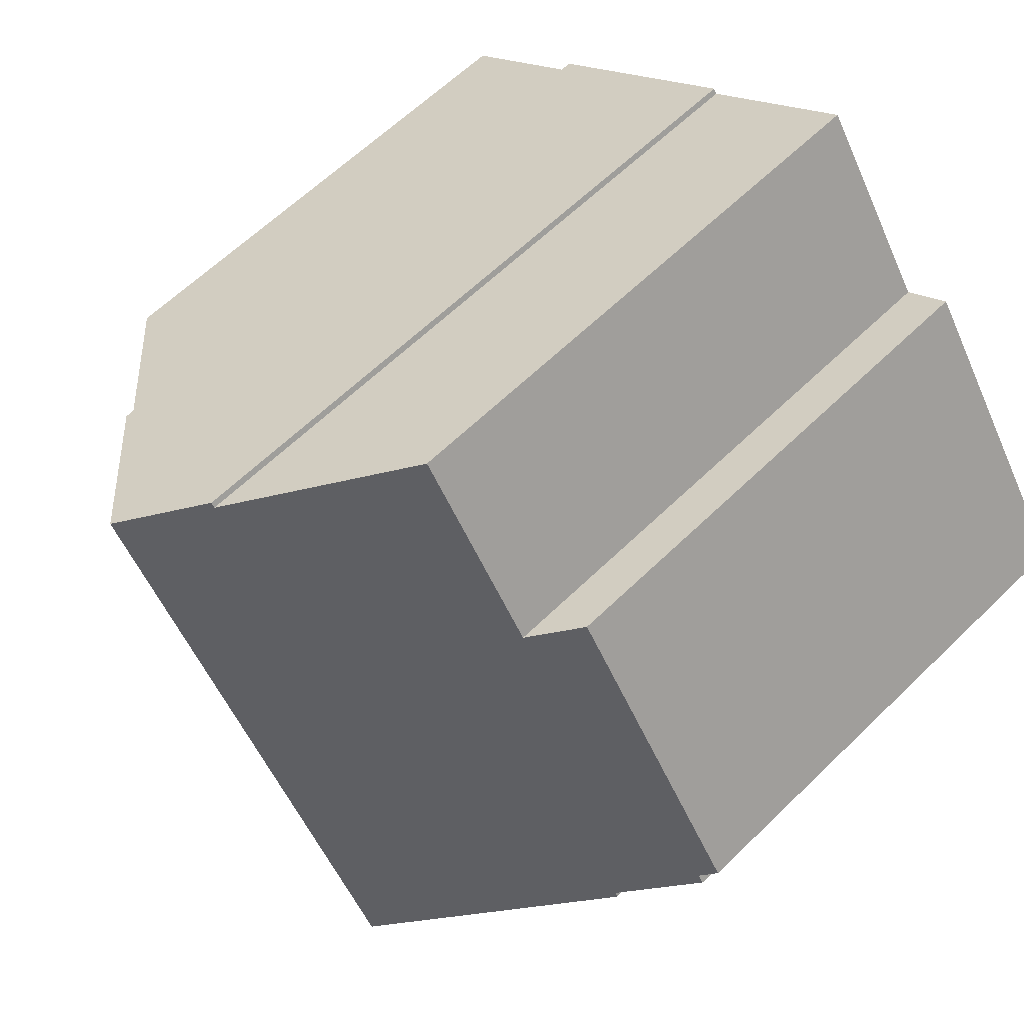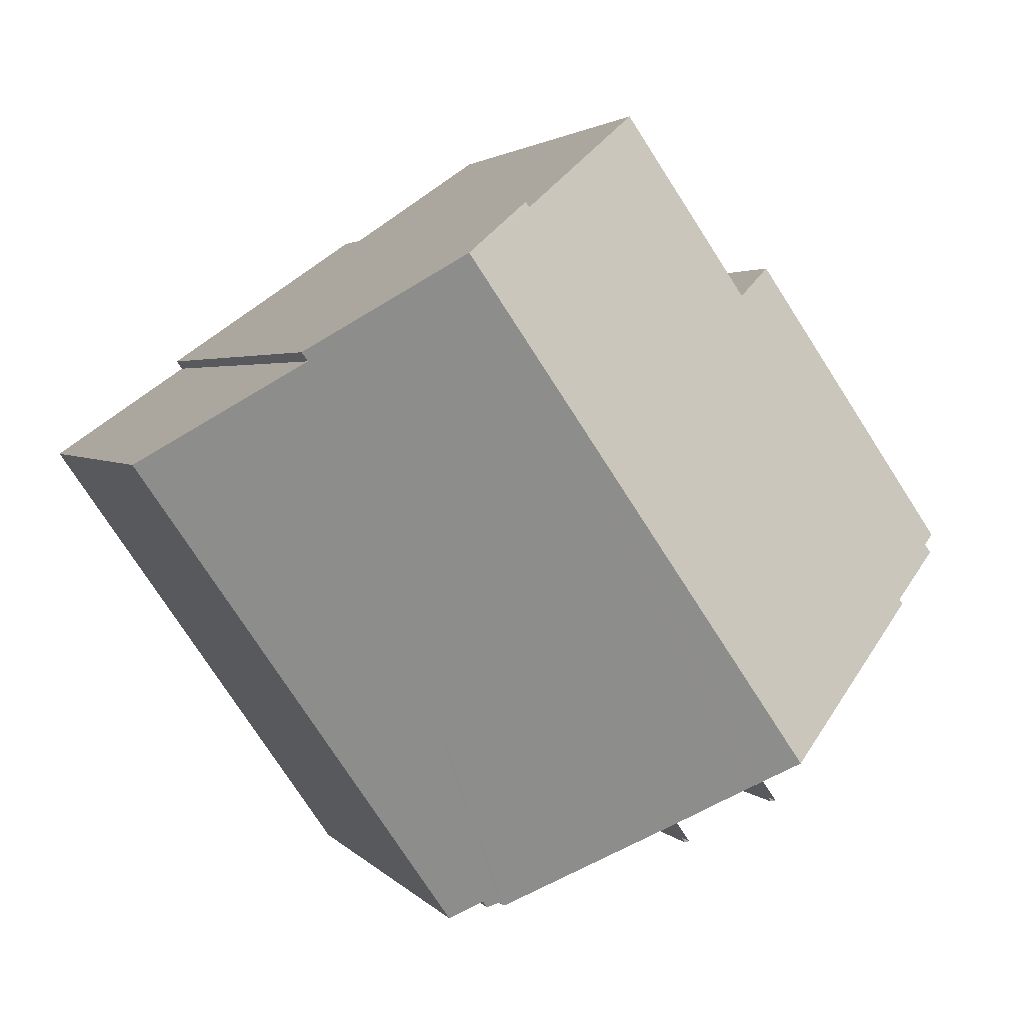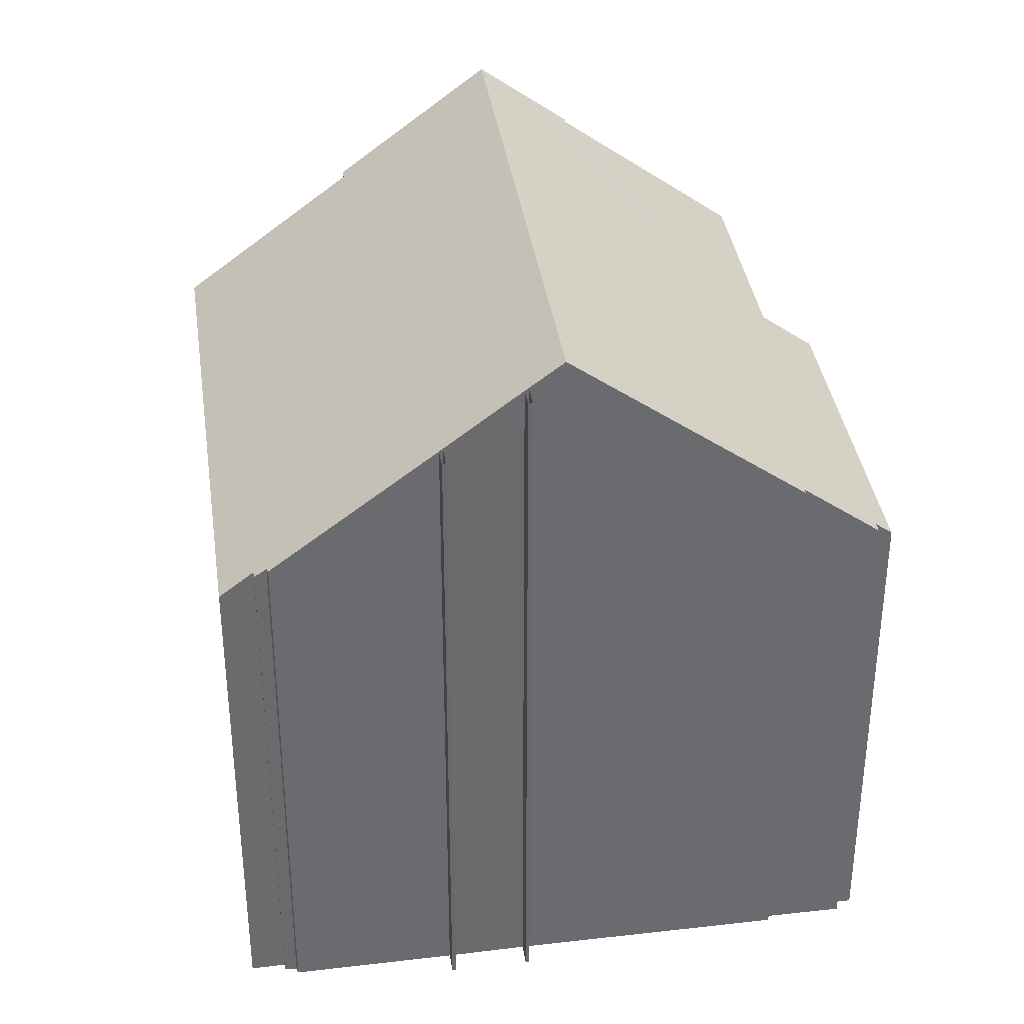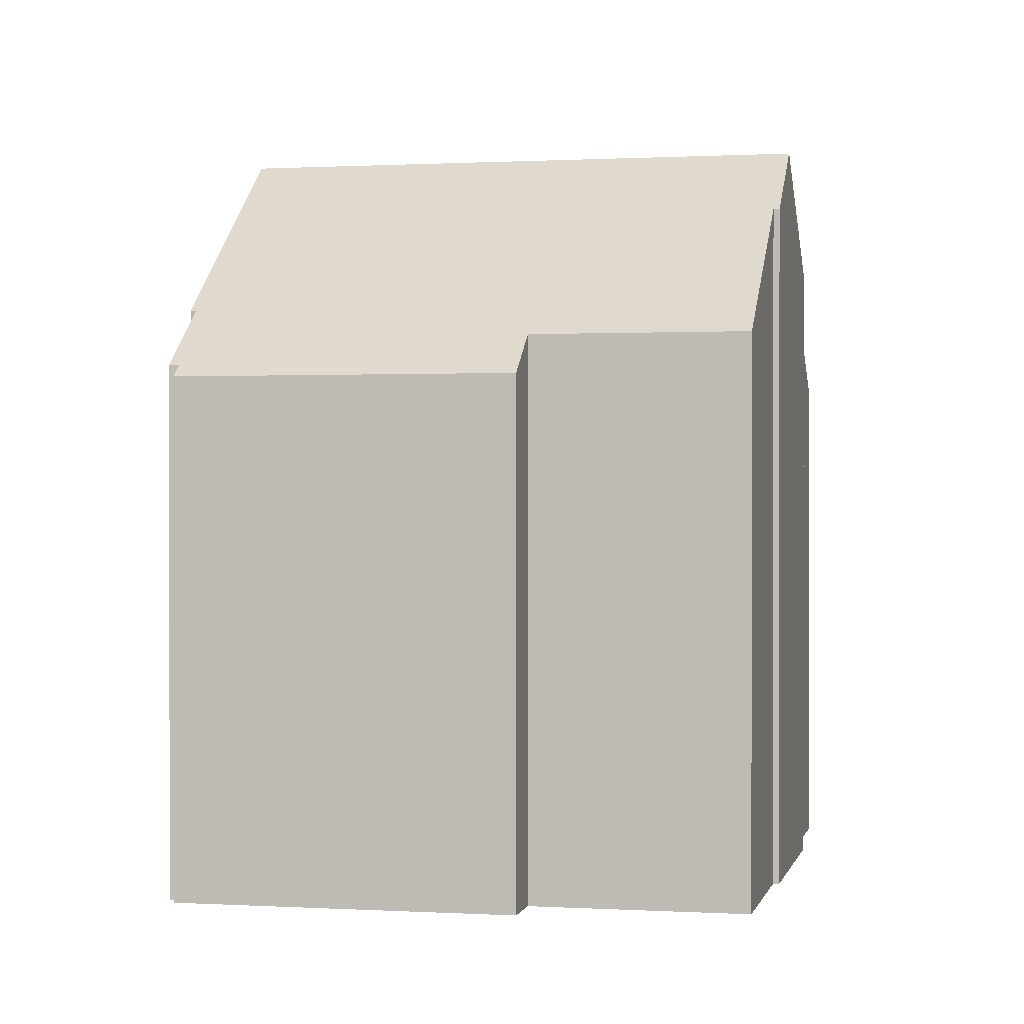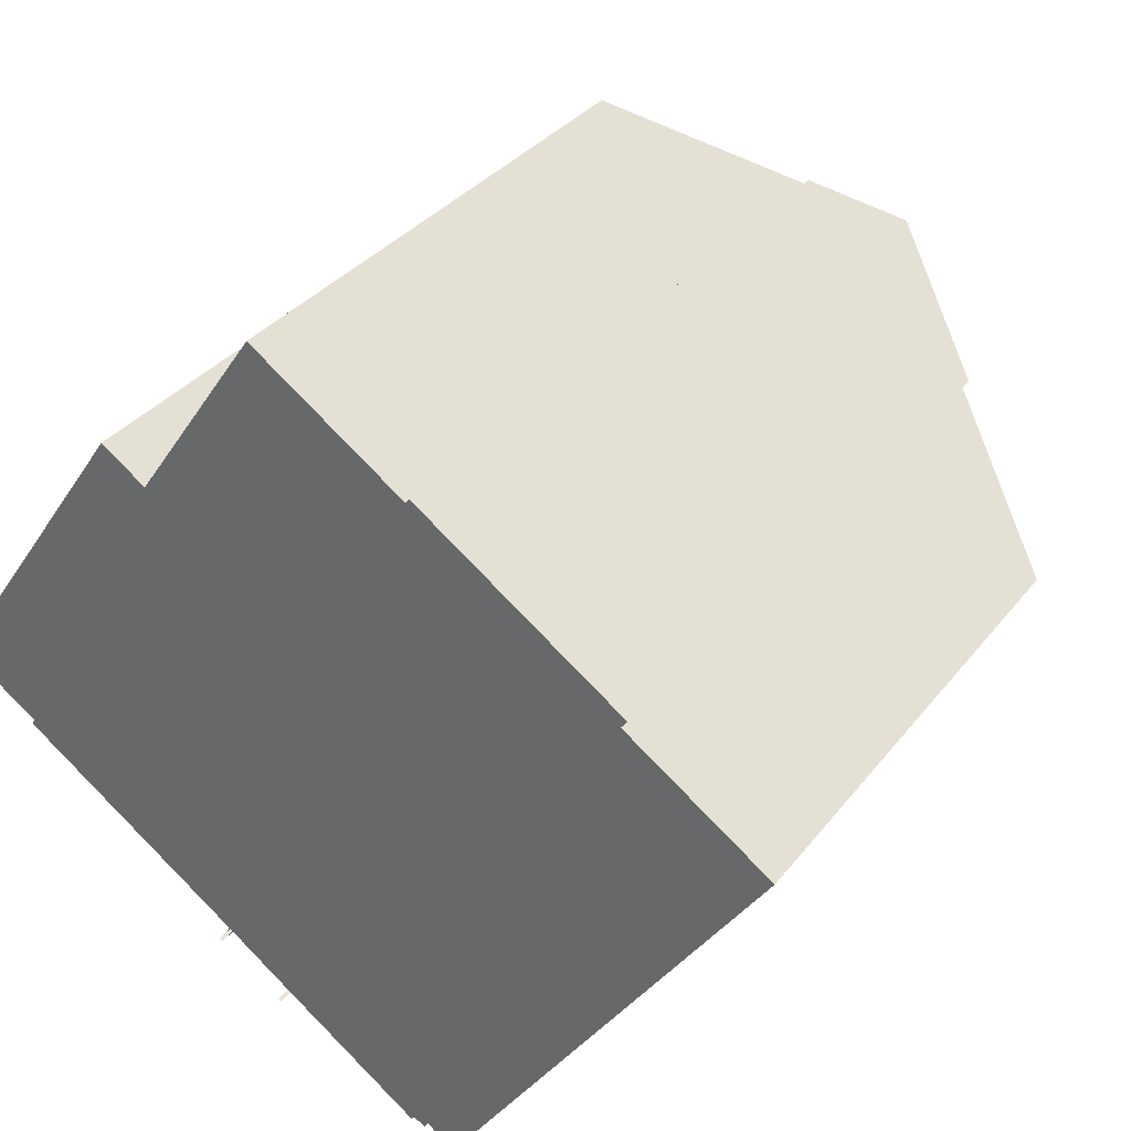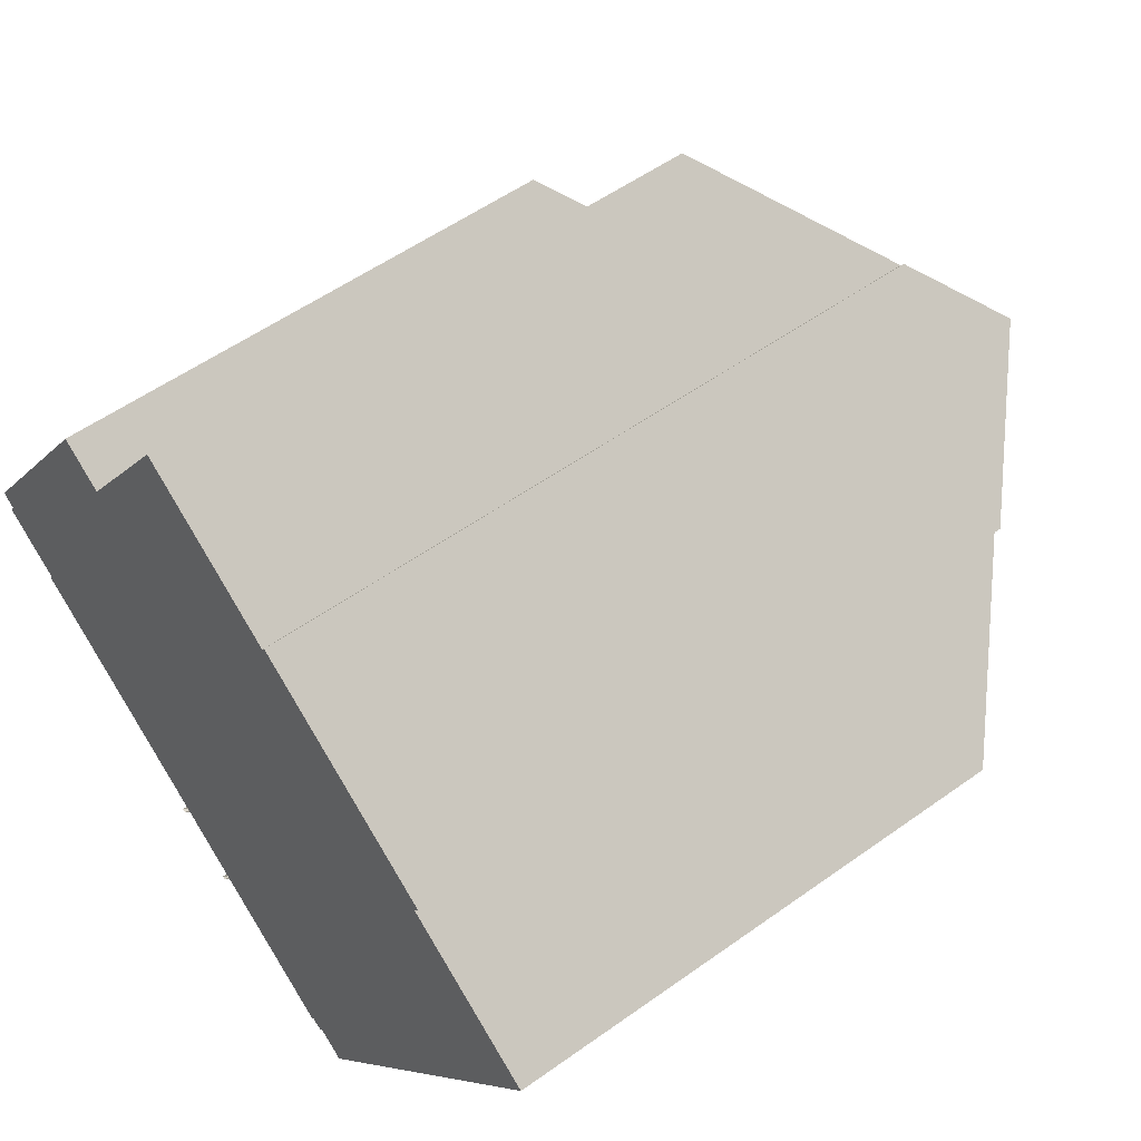
<metadata>
{"format":"obj","ext":"obj","renderer":"f3d","projection":"perspective","resolution":1024,"background":"white","views":[{"elev":61.4,"azim":-134.8,"up":"+Z"},{"elev":2.6,"azim":162.1,"up":"+Z"},{"elev":37.0,"azim":-153.6,"up":"+Y"},{"elev":0.6,"azim":-43.1,"up":"+Y"},{"elev":33.4,"azim":31.7,"up":"+Z"},{"elev":54.3,"azim":52.7,"up":"+Z"}]}
</metadata>
<code>
v  10.74 13.72 5.035
v  9.29 12.49 5.898
v  9.353 12.48 5.99
v  4.322 10.03 4.548
v  6.554 10.03 7.785
v  4.756 13.72 -3.654
v  0.251 9.534 -0.175
v  0 9.308 5.7e-16
v  1.308 10.58 -1.132
v  0.144 9.533 -0.329
v  1.258 10.58 -1.221
v  3.518 9.312 5.102
v  9.785 9.312 -6.902
v  12.96 11.64 3.275
v  15.56 9.306 1.48
v  9.279 9.772 -6.538
v  9.205 9.772 -6.645
v  9.007 9.937 -6.537
v  8.936 9.955 -6.598
v  6.499 12.15 -4.888
v  13.07 11.64 3.429
v  5.446 13.11 -4.134
v  5.265 13.27 -4.008
v  9.353 -3.668e-16 5.99
v  13.07 -2.1e-16 3.429
v  10.74 -3.083e-16 5.035
v  12.96 -2.005e-16 3.275
v  15.56 -9.062e-17 1.48
v  4.322 -2.785e-16 4.548
v  3.518 -3.124e-16 5.102
v  9.29 -3.611e-16 5.898
v  6.554 -4.767e-16 7.785
v  9.785 4.226e-16 -6.902
v  9.279 4.003e-16 -6.538
v  9.205 4.069e-16 -6.645
v  8.936 4.04e-16 -6.598
v  9.007 4.003e-16 -6.537
v  6.273 3.19e-16 -5.209
v  6.273 12.15 -5.209
v  6.499 2.993e-16 -4.888
v  5.321 2.479e-16 -4.048
v  5.124 13.22 -4.329
v  5.321 13.22 -4.048
v  5.092 13.22 -4.375
v  5.092 2.679e-16 -4.375
v  5.124 2.651e-16 -4.329
v  6.211 3.172e-16 -5.18
v  6.211 12.2 -5.18
v  6.315 12.32 -4.757
v  6.444 12.2 -4.849
v  6.315 2.913e-16 -4.757
v  6.444 2.969e-16 -4.849
v  5.446 2.531e-16 -4.134
v  5.265 2.454e-16 -4.008
v  1.258 7.476e-17 -1.221
v  4.756 2.237e-16 -3.654
v  1.308 6.931e-17 -1.132
v  0.144 2.015e-17 -0.329
v  0.251 1.072e-17 -0.175
v  0 0 0
v  6.235 12.2 -5.146
v  6.235 3.151e-16 -5.146
v  5.026 2.663e-16 -4.349
v  5.026 13.27 -4.349
g defaultobject
f 1 2 3
f 2 4 5
f 4 2 1
f 4 1 6
f 4 6 7
f 4 7 8
f 7 6 9
f 7 9 10
f 9 6 11
f 8 12 4
f 13 14 15
f 14 13 16
f 14 16 17
f 14 17 18
f 14 18 19
f 14 19 20
f 14 1 21
f 1 14 20
f 1 20 22
f 1 22 23
f 1 23 6
f 3 21 1
f 21 3 24
f 21 24 25
f 25 24 26
f 27 15 14
f 15 27 28
f 12 29 4
f 29 12 30
f 5 31 2
f 31 5 32
f 25 14 21
f 14 25 27
f 15 33 13
f 33 15 28
f 34 17 16
f 17 34 35
f 18 36 19
f 36 18 37
f 20 38 39
f 38 20 40
f 41 42 43
f 42 41 44
f 44 41 45
f 45 41 46
f 13 34 16
f 34 13 33
f 17 37 18
f 37 17 35
f 19 40 20
f 40 19 36
f 39 47 48
f 47 39 38
f 22 41 43
f 41 22 49
f 41 49 50
f 41 50 51
f 51 50 52
f 41 51 53
f 23 11 6
f 11 23 54
f 11 54 55
f 55 54 56
f 57 10 9
f 10 57 58
f 59 8 7
f 8 59 60
f 47 61 48
f 61 47 50
f 50 47 52
f 52 47 62
f 63 23 64
f 23 63 54
f 55 9 11
f 9 55 57
f 10 59 7
f 59 10 58
f 8 30 12
f 30 8 60
f 4 32 5
f 32 4 29
f 31 3 2
f 3 31 24
f 44 63 64
f 63 44 45
f 60 29 30
f 29 60 59
f 29 59 58
f 29 58 57
f 35 34 37
f 29 31 32
f 31 29 57
f 31 57 55
f 31 55 56
f 31 56 26
f 26 56 25
f 25 56 54
f 25 54 53
f 25 53 40
f 25 40 27
f 27 40 36
f 27 36 28
f 28 36 37
f 28 37 34
f 28 34 33
f 26 24 31

</code>
